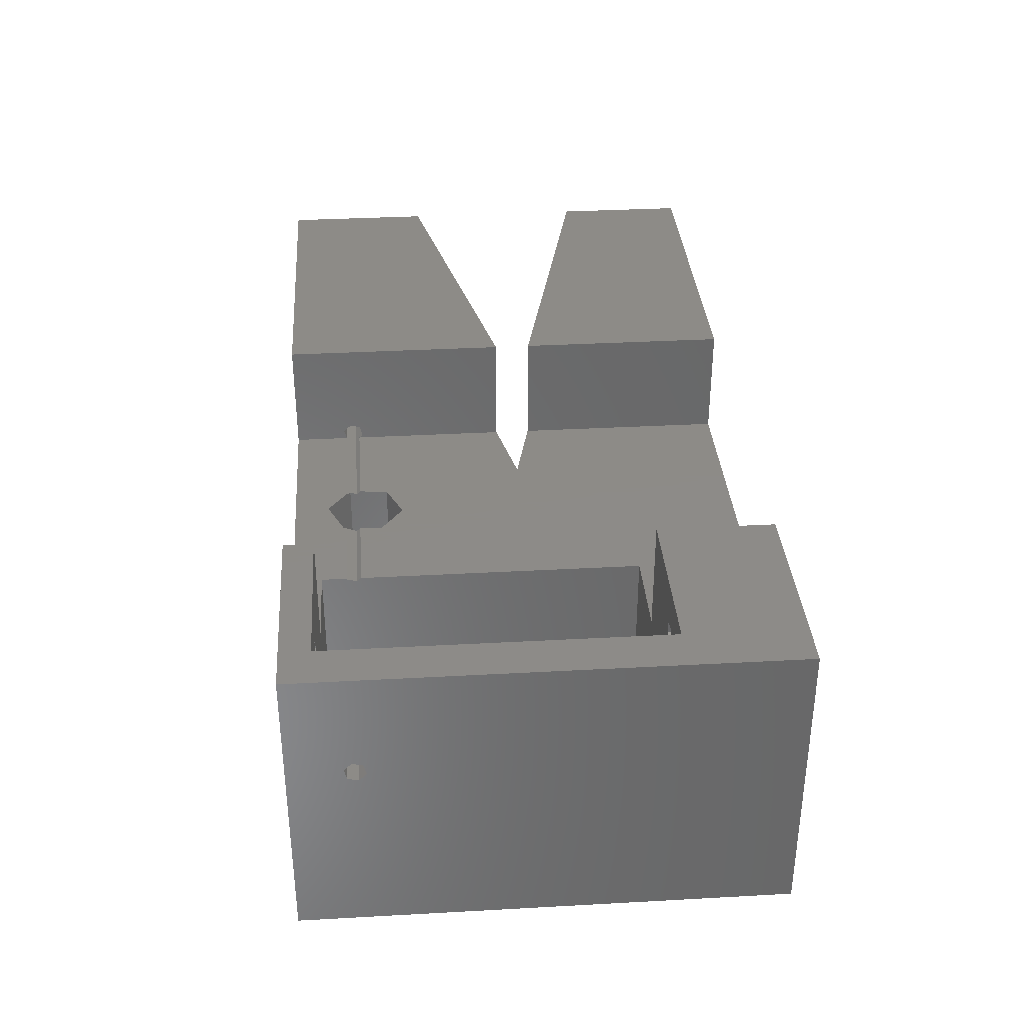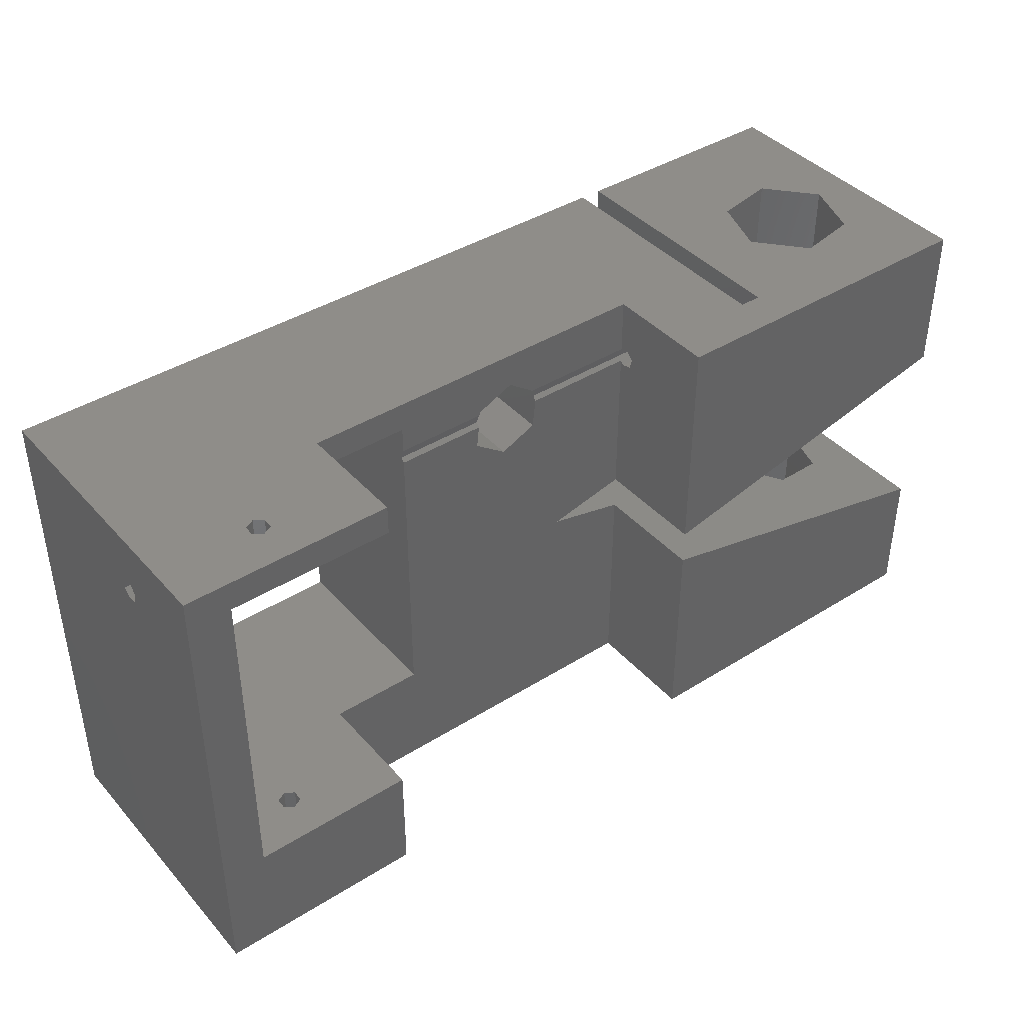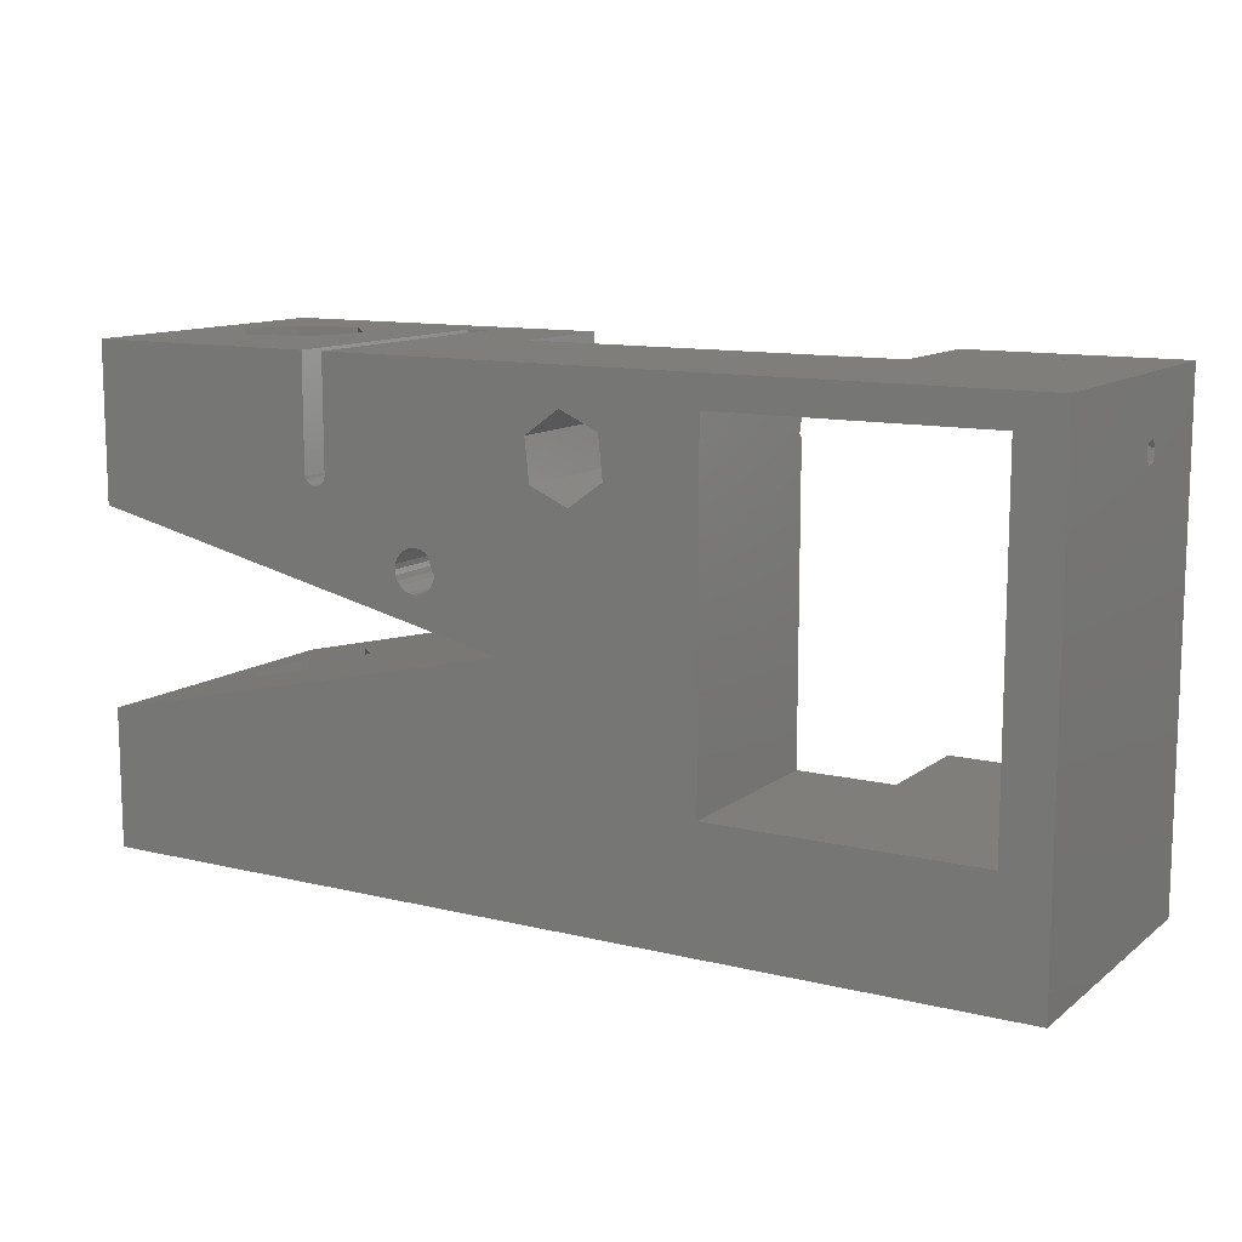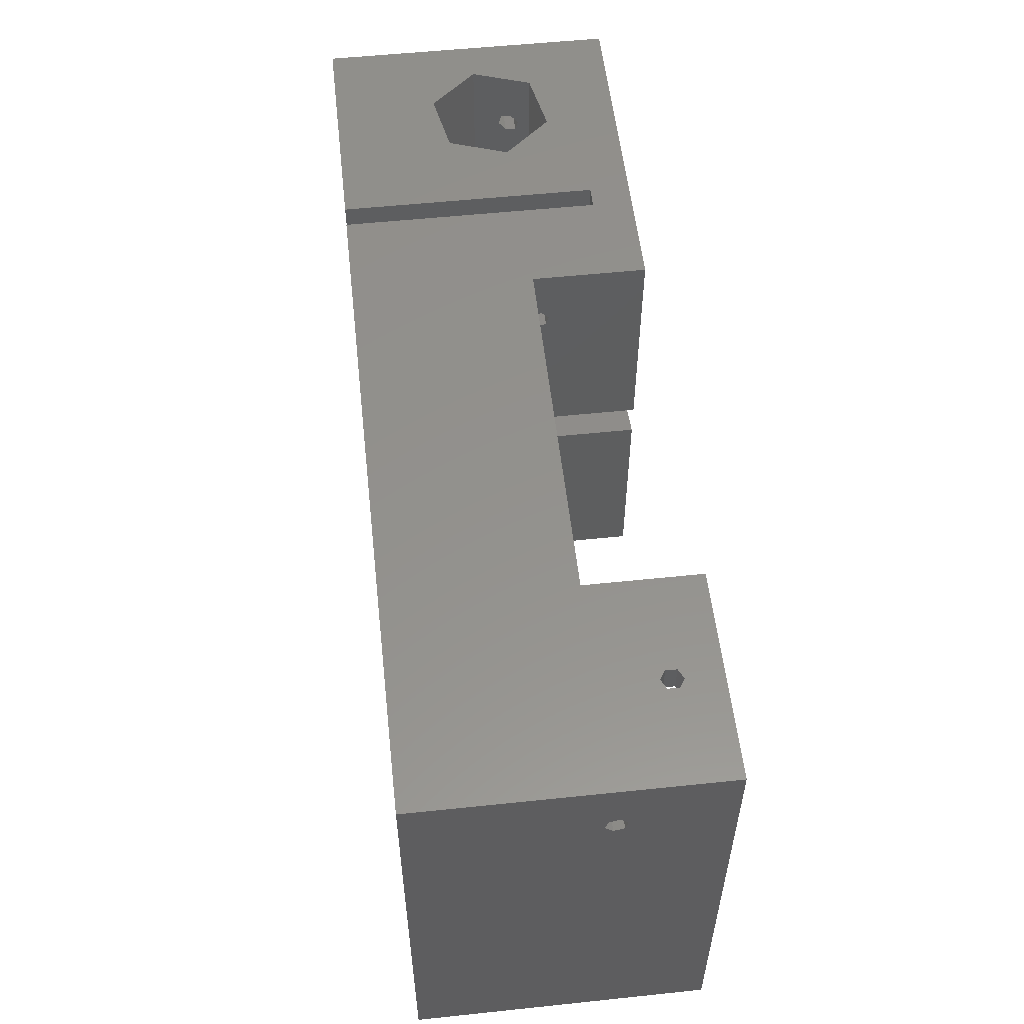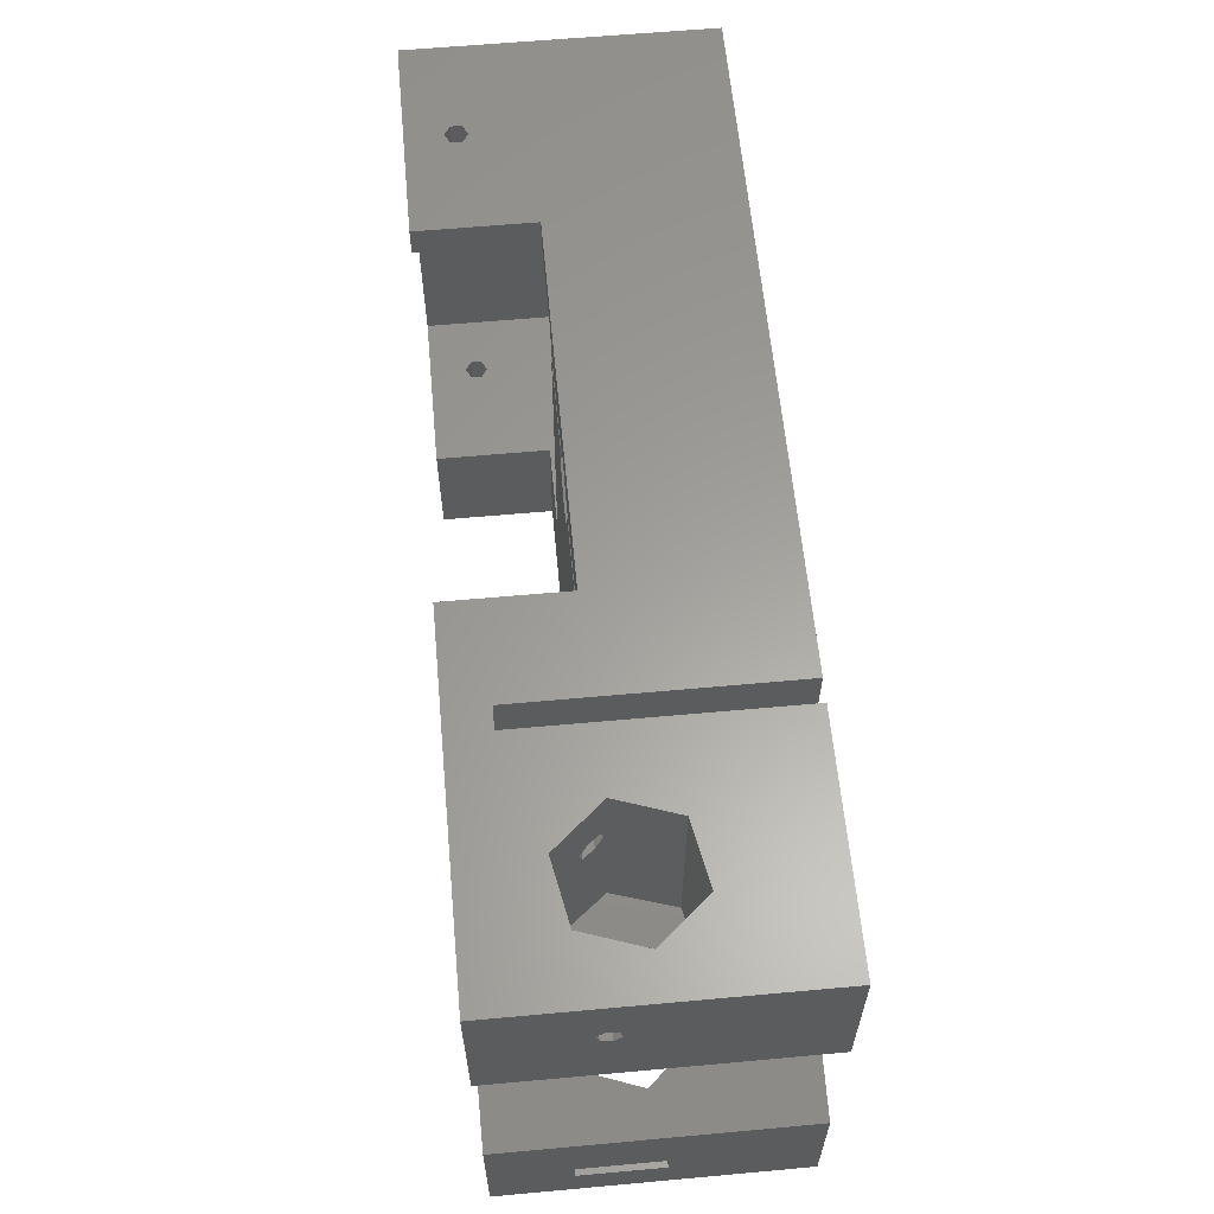
<metadata>
{"format":"stl","ext":"stl","renderer":"f3d","projection":"perspective","resolution":1024,"background":"white","views":[{"elev":34.8,"azim":-94.2,"up":"+Z"},{"elev":40.9,"azim":-37.4,"up":"+Y"},{"elev":11.6,"azim":-149.6,"up":"+Y"},{"elev":55.2,"azim":-96.3,"up":"+Y"},{"elev":61.0,"azim":84.7,"up":"+Y"}]}
</metadata>
<code>
# stl→obj: 258 verts, 552 faces
v 1.421e-14 39.66 17.79
v 0 44.62 0
v 1.421e-14 39.4 16.83
v 1.421e-14 38.43 16.57
v 0 44.62 27.53
v 1.421e-14 38.95 18.5
v 1.421e-14 37.99 18.25
v 0 0 0
v 1.421e-14 37.73 17.28
v 0 0 27.53
v 8.729 0 22.61
v 9.622 0 22.16
v 8.673 0 23.61
v 9.51 0 24.16
v 19.3 0 16.93
v 10.46 0 22.71
v 19.3 0 27.53
v 10.4 0 23.71
v 53.5 0 16.93
v 53.5 0 27.53
v 57.45 0 21.97
v 57.45 0 24.66
v 62.3 0 21.97
v 85.52 0 0
v 72.15 0 10.82
v 70.25 0 16.32
v 62.3 0 24.66
v 77.86 0 9.711
v 74.07 0 20.71
v 81.67 0 14.1
v 85.52 0 27.53
v 79.78 0 19.6
v 4.058 10.9 27.53
v 19.3 10.9 27.53
v 4.058 41.85 27.53
v 19.3 44.62 27.53
v 19.3 41.85 27.53
v 28.09 10.9 0
v 4.058 10.9 0
v 4.058 41.85 0
v 28.09 41.85 0
v 36.29 36 0
v 39.35 33.78 0
v 45.99 21.52 0
v 36.68 39.76 0
v 42.8 35.32 0
v 52.56 26.03 0
v 52.22 26.34 0
v 51.96 26.72 0
v 52.97 25.82 0
v 51.79 27.14 0
v 53.41 25.71 0
v 51.74 27.6 0
v 53.87 25.71 0
v 51.79 28.05 0
v 54.31 25.82 0
v 51.96 28.48 0
v 52.22 28.86 0
v 40.14 41.3 0
v 52.56 29.16 0
v 52.97 29.37 0
v 43.2 39.08 0
v 53.41 29.48 0
v 62.55 34.03 0
v 55.32 28.48 0
v 55.06 28.86 0
v 62.73 33.87 0
v 55.48 28.05 0
v 62.42 34.23 0
v 54.72 29.16 0
v 62.95 33.76 0
v 55.54 27.6 0
v 62.33 34.45 0
v 63.18 33.7 0
v 55.48 27.14 0
v 62.3 34.69 0
v 53.87 29.48 0
v 54.31 29.37 0
v 63.42 33.7 0
v 55.32 26.72 0
v 63.66 33.76 0
v 62.3 44.62 0
v 85.52 30.43 0
v 64.27 34.45 0
v 64.3 34.69 0
v 64.19 34.23 0
v 64.05 34.03 0
v 63.87 33.87 0
v 85.52 44.62 0
v 64.3 44.62 0
v 85.52 12.6 0
v 54.72 26.03 0
v 55.06 26.34 0
v 8.729 44.62 22.61
v 9.622 44.62 22.16
v 8.673 44.62 23.61
v 9.51 44.62 24.16
v 19.3 44.62 16.93
v 10.46 44.62 22.71
v 10.4 44.62 23.71
v 53.5 44.62 16.93
v 62.3 44.62 23.78
v 53.5 44.62 27.53
v 77.86 44.62 9.711
v 72.15 44.62 10.82
v 64.3 44.62 23.78
v 74.07 44.62 20.71
v 70.25 44.62 16.32
v 81.67 44.62 14.1
v 85.52 44.62 27.53
v 79.78 44.62 19.6
v 4.058 38.95 18.5
v 4.058 39.66 17.79
v 4.058 37.99 18.25
v 4.058 37.73 17.28
v 4.058 38.43 16.57
v 4.058 39.4 16.83
v 85.52 6.004 12.67
v 85.52 4.004 12.67
v 85.52 12.6 27.53
v 85.52 6.004 20.33
v 85.52 4.004 20.33
v 53.5 19.82 27.53
v 53.5 19.82 16.93
v 36.29 36 16.93
v 36.51 38.07 16.93
v 28.09 38.07 16.93
v 53.5 38.07 16.93
v 43.09 38.07 16.93
v 42.8 35.32 16.93
v 28.09 10.9 16.93
v 39.35 33.78 16.93
v 19.3 10.9 16.93
v 45.99 21.52 16.93
v 53.5 23.21 16.93
v 10.4 10.9 23.71
v 10.46 10.9 22.71
v 9.51 10.9 24.16
v 9.622 10.9 22.16
v 8.673 10.9 23.61
v 8.729 10.9 22.61
v 81.67 13.47 14.1
v 79.78 13.9 19.6
v 74.07 15.19 20.71
v 77.86 14.33 9.711
v 70.25 16.05 16.32
v 72.15 15.62 10.82
v 62.3 9.974 24.66
v 62.3 9.974 21.97
v 57.45 9.974 21.97
v 57.45 9.974 24.66
v 19.3 41.85 16.93
v 9.51 41.85 24.16
v 8.673 41.85 23.61
v 8.729 41.85 22.61
v 10.4 41.85 23.71
v 10.46 41.85 22.71
v 9.622 41.85 22.16
v 28.09 41.85 16.93
v 62.3 37.73 17.28
v 62.3 37.99 18.25
v 62.3 34.69 23.78
v 62.3 38.95 18.5
v 62.3 39.66 17.79
v 62.3 39.4 16.83
v 62.3 38.43 16.57
v 64.3 34.69 23.78
v 64.27 34.45 23.78
v 64.19 34.23 23.78
v 64.05 34.03 23.78
v 63.87 33.87 23.78
v 63.66 33.76 23.78
v 63.42 33.7 23.78
v 63.18 33.7 23.78
v 62.95 33.76 23.78
v 62.73 33.87 23.78
v 62.55 34.03 23.78
v 62.42 34.23 23.78
v 62.33 34.45 23.78
v 64.3 38.95 18.5
v 64.3 39.66 17.79
v 64.3 37.99 18.25
v 64.3 39.4 16.83
v 64.3 37.73 17.28
v 64.3 38.43 16.57
v 70.25 26.99 16.32
v 53.5 23.21 27.53
v 74.07 27.85 20.71
v 85.52 30.43 27.53
v 79.78 29.14 19.6
v 72.15 27.42 10.82
v 81.67 29.57 14.1
v 77.86 28.7 9.711
v 85.52 39.66 17.79
v 85.52 39.4 16.83
v 85.52 38.43 16.57
v 85.52 37.73 17.28
v 85.52 38.95 18.5
v 85.52 37.99 18.25
v 28.09 39.4 16.83
v 28.09 39.43 16.93
v 28.09 38.43 16.57
v 51.74 27.6 4.807
v 51.79 28.05 4.807
v 51.96 28.48 4.807
v 52.22 28.86 4.807
v 52.56 29.16 4.807
v 52.97 29.37 4.807
v 53.41 29.48 4.807
v 53.87 29.48 4.807
v 54.31 29.37 4.807
v 54.72 29.16 4.807
v 55.06 28.86 4.807
v 55.32 28.48 4.807
v 55.48 28.05 4.807
v 55.54 27.6 4.807
v 55.48 27.14 4.807
v 55.32 26.72 4.807
v 55.06 26.34 4.807
v 54.72 26.03 4.807
v 54.31 25.82 4.807
v 53.87 25.71 4.807
v 53.41 25.71 4.807
v 52.97 25.82 4.807
v 52.56 26.03 4.807
v 52.22 26.34 4.807
v 51.96 26.72 4.807
v 51.79 27.14 4.807
v 42.75 39.4 16.83
v 43.2 39.08 16.74
v 40.14 41.3 16.93
v 42.71 39.43 16.93
v 43.13 38.43 16.57
v 36.68 39.76 16.93
v 36.64 39.4 16.83
v 36.65 39.43 16.93
v 36.54 38.43 16.57
v 53.5 39.66 17.79
v 53.5 39.43 16.93
v 53.5 38.95 18.5
v 53.5 37.99 18.25
v 53.5 37.73 17.28
v 80.16 38.95 18.5
v 80.25 37.99 18.25
v 80.58 37.73 17.28
v 80.82 38.43 16.57
v 80.4 39.66 17.79
v 80.73 39.4 16.83
v 71.08 37.73 17.28
v 70.47 38.43 16.57
v 71.92 37.99 18.25
v 72.14 38.95 18.5
v 71.53 39.66 17.79
v 70.69 39.4 16.83
v 83.31 6.004 12.67
v 83.31 6.004 20.33
v 83.31 4.004 20.33
v 83.31 4.004 12.67
f 1 2 3
f 4 3 2
f 5 1 6
f 5 6 7
f 5 2 1
f 8 9 4
f 8 4 2
f 10 7 9
f 10 9 8
f 10 5 7
f 11 10 8
f 12 11 8
f 13 10 11
f 14 10 13
f 15 16 12
f 15 12 8
f 17 18 16
f 17 14 18
f 17 16 15
f 17 10 14
f 19 15 8
f 20 19 21
f 22 20 21
f 23 21 19
f 24 19 8
f 24 25 19
f 26 19 25
f 26 23 19
f 27 20 22
f 28 25 24
f 29 27 23
f 29 23 26
f 30 28 24
f 31 32 30
f 31 29 32
f 31 20 27
f 31 27 29
f 31 30 24
f 17 33 10
f 34 33 17
f 35 5 33
f 36 35 37
f 36 5 35
f 5 10 33
f 38 8 39
f 2 39 8
f 40 39 2
f 41 40 2
f 42 38 41
f 43 44 38
f 43 38 42
f 45 42 41
f 46 44 43
f 47 44 48
f 49 48 44
f 50 44 47
f 51 49 44
f 52 44 50
f 53 44 46
f 53 51 44
f 54 44 52
f 55 53 46
f 56 44 54
f 57 55 46
f 58 57 46
f 59 45 41
f 60 58 46
f 61 60 46
f 61 46 62
f 63 61 62
f 24 8 38
f 24 38 44
f 64 65 66
f 67 68 65
f 67 65 64
f 69 66 70
f 69 64 66
f 71 72 68
f 71 68 67
f 73 69 70
f 74 72 71
f 74 75 72
f 76 77 63
f 76 78 77
f 76 70 78
f 76 73 70
f 79 80 75
f 79 75 74
f 81 80 79
f 82 63 62
f 82 76 63
f 82 62 59
f 83 84 85
f 83 86 84
f 83 87 86
f 83 88 87
f 89 85 90
f 89 83 85
f 82 41 2
f 82 59 41
f 91 24 44
f 44 56 83
f 56 92 83
f 92 93 83
f 93 80 83
f 80 81 83
f 81 88 83
f 94 2 5
f 95 2 94
f 96 94 5
f 97 96 5
f 98 95 99
f 98 2 95
f 36 99 100
f 36 100 97
f 36 98 99
f 36 97 5
f 82 2 98
f 101 82 98
f 102 101 103
f 104 89 90
f 104 90 105
f 106 102 103
f 107 108 106
f 109 89 104
f 110 109 111
f 110 111 107
f 110 106 103
f 110 107 106
f 110 89 109
f 90 106 108
f 90 108 105
f 102 82 101
f 112 1 113
f 112 6 1
f 114 6 112
f 114 7 6
f 115 7 114
f 115 9 7
f 116 9 115
f 116 4 9
f 117 4 116
f 117 3 4
f 113 3 117
f 113 1 3
f 118 24 91
f 119 24 118
f 120 121 118
f 120 118 91
f 31 119 122
f 31 122 121
f 31 121 120
f 31 24 119
f 120 123 20
f 120 20 31
f 19 123 124
f 20 123 19
f 125 126 127
f 128 129 130
f 131 132 125
f 131 125 127
f 15 131 133
f 134 130 132
f 134 132 131
f 135 130 134
f 135 128 130
f 19 124 134
f 19 131 15
f 19 134 131
f 15 34 17
f 15 133 34
f 136 16 18
f 137 16 136
f 136 14 138
f 136 18 14
f 137 12 16
f 139 12 137
f 138 13 140
f 138 14 13
f 141 12 139
f 141 11 12
f 141 13 11
f 140 13 141
f 142 32 143
f 142 30 32
f 143 29 144
f 143 32 29
f 142 28 30
f 145 28 142
f 144 26 146
f 144 29 26
f 145 25 28
f 147 25 145
f 147 26 25
f 146 26 147
f 23 148 149
f 27 148 23
f 23 150 21
f 23 149 150
f 22 150 151
f 21 150 22
f 22 148 27
f 22 151 148
f 152 36 37
f 152 98 36
f 153 35 154
f 155 154 35
f 37 156 157
f 37 153 156
f 37 35 153
f 152 157 158
f 152 37 157
f 40 158 155
f 40 155 35
f 40 152 158
f 41 159 152
f 41 152 40
f 114 35 33
f 115 33 39
f 115 114 33
f 112 35 114
f 113 35 112
f 40 116 115
f 40 117 116
f 40 113 117
f 40 115 39
f 40 35 113
f 138 34 136
f 137 34 133
f 137 136 34
f 139 137 133
f 33 138 140
f 33 34 138
f 141 33 140
f 38 133 131
f 39 141 139
f 39 133 38
f 39 139 133
f 39 33 141
f 160 161 162
f 163 162 161
f 102 162 163
f 164 102 163
f 165 102 164
f 76 166 160
f 76 160 162
f 82 165 166
f 82 166 76
f 82 102 165
f 84 167 85
f 84 168 167
f 86 169 168
f 86 168 84
f 87 170 169
f 87 169 86
f 88 171 170
f 88 172 171
f 88 170 87
f 81 172 88
f 79 173 172
f 79 172 81
f 74 174 173
f 74 173 79
f 71 175 174
f 71 174 74
f 67 176 175
f 67 175 71
f 64 177 176
f 64 176 67
f 69 178 177
f 69 177 64
f 73 179 178
f 73 178 69
f 76 162 179
f 76 179 73
f 180 167 106
f 181 180 106
f 182 167 180
f 183 181 106
f 184 167 182
f 90 185 183
f 90 183 106
f 85 184 185
f 85 167 184
f 85 185 90
f 142 143 120
f 144 120 143
f 91 145 142
f 91 142 120
f 147 145 91
f 123 144 146
f 123 120 144
f 124 146 147
f 124 123 146
f 44 134 124
f 44 147 91
f 44 124 147
f 44 135 134
f 186 187 135
f 186 188 187
f 189 187 188
f 190 189 188
f 191 135 44
f 191 186 135
f 192 189 190
f 83 193 191
f 83 192 193
f 83 191 44
f 83 189 192
f 194 195 89
f 196 83 89
f 196 89 195
f 197 83 196
f 110 198 194
f 110 194 89
f 189 197 199
f 189 199 198
f 189 198 110
f 189 83 197
f 200 201 159
f 202 200 159
f 41 127 202
f 41 202 159
f 38 131 127
f 38 127 41
f 55 203 53
f 55 204 203
f 57 205 204
f 57 204 55
f 58 206 205
f 58 205 57
f 60 207 206
f 60 206 58
f 61 208 207
f 61 207 60
f 63 209 208
f 63 208 61
f 77 210 209
f 77 211 210
f 77 209 63
f 78 211 77
f 70 212 211
f 70 211 78
f 66 213 212
f 66 212 70
f 65 214 213
f 65 213 66
f 68 214 65
f 68 215 214
f 72 215 68
f 72 216 215
f 75 217 216
f 75 216 72
f 80 218 217
f 80 217 75
f 80 219 218
f 93 219 80
f 92 220 219
f 92 219 93
f 56 221 220
f 56 220 92
f 54 222 221
f 54 223 222
f 54 221 56
f 52 223 54
f 50 224 223
f 50 225 224
f 50 223 52
f 47 225 50
f 48 226 225
f 48 227 226
f 48 225 47
f 49 228 227
f 49 227 48
f 51 228 49
f 53 203 228
f 53 228 51
f 229 62 230
f 229 59 62
f 231 229 232
f 231 59 229
f 233 130 129
f 233 46 130
f 233 62 46
f 230 62 233
f 234 59 231
f 234 45 59
f 130 43 132
f 130 46 43
f 235 45 234
f 236 235 234
f 237 42 45
f 237 45 235
f 125 237 126
f 125 42 237
f 132 42 125
f 132 43 42
f 189 103 187
f 110 103 189
f 238 101 239
f 240 101 238
f 103 240 241
f 103 101 240
f 135 242 128
f 135 241 242
f 187 103 241
f 187 241 135
f 159 98 152
f 234 159 201
f 236 234 201
f 231 98 159
f 231 159 234
f 101 231 232
f 101 98 231
f 239 101 232
f 172 169 170
f 172 170 171
f 167 168 169
f 174 172 173
f 177 174 175
f 177 175 176
f 179 177 178
f 162 167 169
f 162 169 172
f 162 172 174
f 162 177 179
f 162 174 177
f 102 106 167
f 102 167 162
f 99 156 100
f 99 157 156
f 100 153 97
f 100 156 153
f 95 157 99
f 95 158 157
f 97 154 96
f 97 153 154
f 94 158 95
f 94 155 158
f 94 154 155
f 96 154 94
f 243 244 190
f 245 192 190
f 245 190 244
f 246 192 245
f 111 247 243
f 109 248 247
f 109 246 248
f 109 247 111
f 109 192 246
f 111 243 190
f 104 192 109
f 104 193 192
f 105 193 104
f 105 191 193
f 108 191 105
f 108 186 191
f 249 188 186
f 249 186 250
f 251 188 249
f 252 188 251
f 108 253 254
f 108 254 250
f 107 252 253
f 107 253 108
f 107 188 252
f 108 250 186
f 107 190 188
f 111 190 107
f 121 255 118
f 121 256 255
f 122 256 121
f 122 257 256
f 119 257 122
f 119 258 257
f 118 258 119
f 118 255 258
f 128 233 129
f 160 128 242
f 166 128 160
f 233 128 166
f 126 202 127
f 237 202 126
f 149 148 151
f 149 151 150
f 163 238 164
f 163 240 238
f 164 238 239
f 164 239 165
f 165 239 229
f 232 229 239
f 166 230 233
f 165 230 166
f 229 230 165
f 160 241 161
f 160 242 241
f 161 240 163
f 161 241 240
f 253 180 181
f 252 180 253
f 251 180 252
f 251 182 180
f 249 182 251
f 249 184 182
f 250 184 249
f 250 185 184
f 250 183 185
f 254 183 250
f 254 181 183
f 253 181 254
f 198 247 194
f 198 243 247
f 198 244 243
f 199 244 198
f 199 245 244
f 197 245 199
f 197 246 245
f 196 246 197
f 195 246 196
f 195 248 246
f 194 248 195
f 194 247 248
f 237 200 202
f 235 200 237
f 235 201 200
f 236 201 235
f 214 215 216
f 225 222 223
f 225 223 224
f 226 222 225
f 227 219 220
f 227 220 221
f 227 221 222
f 227 222 226
f 211 212 213
f 211 213 214
f 204 217 218
f 204 218 219
f 204 227 228
f 204 228 203
f 204 219 227
f 208 209 210
f 205 216 217
f 205 217 204
f 207 210 211
f 207 208 210
f 206 214 216
f 206 211 214
f 206 216 205
f 206 207 211
f 256 257 258
f 256 258 255

</code>
